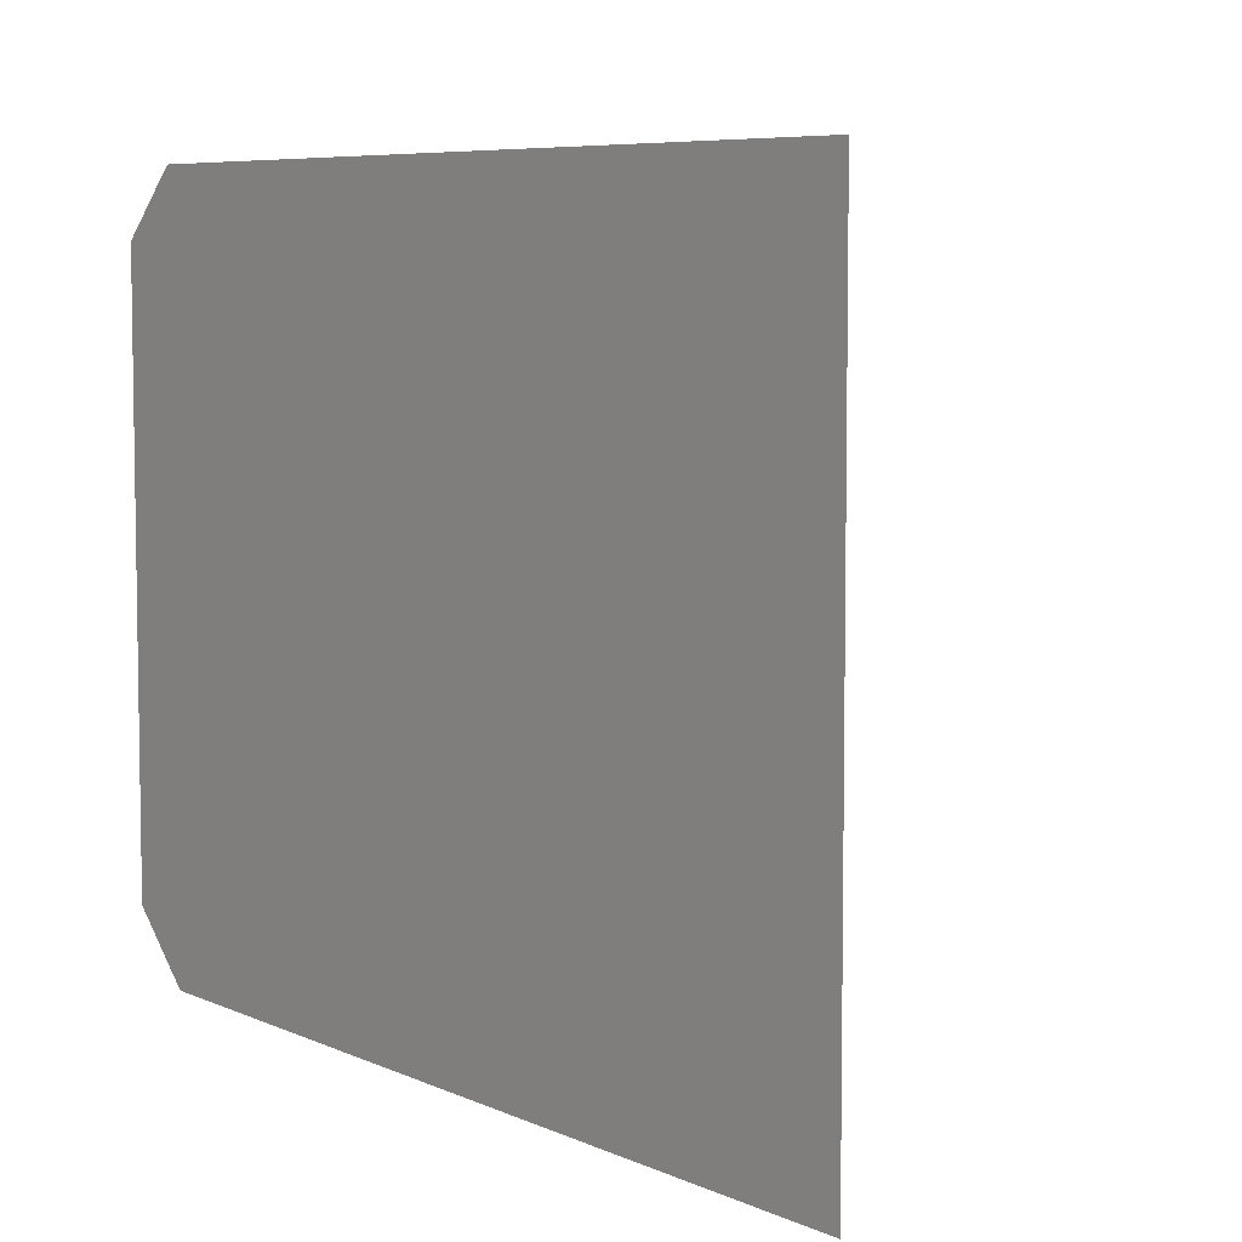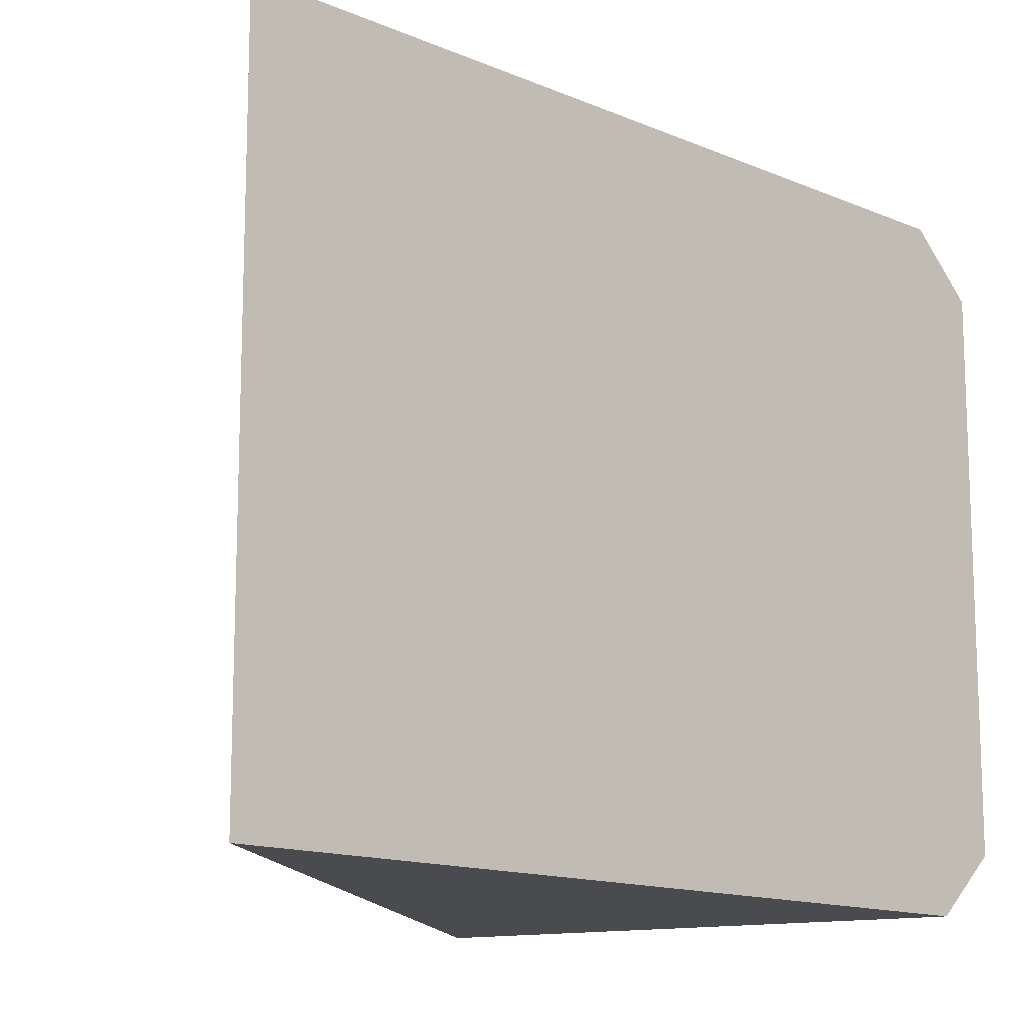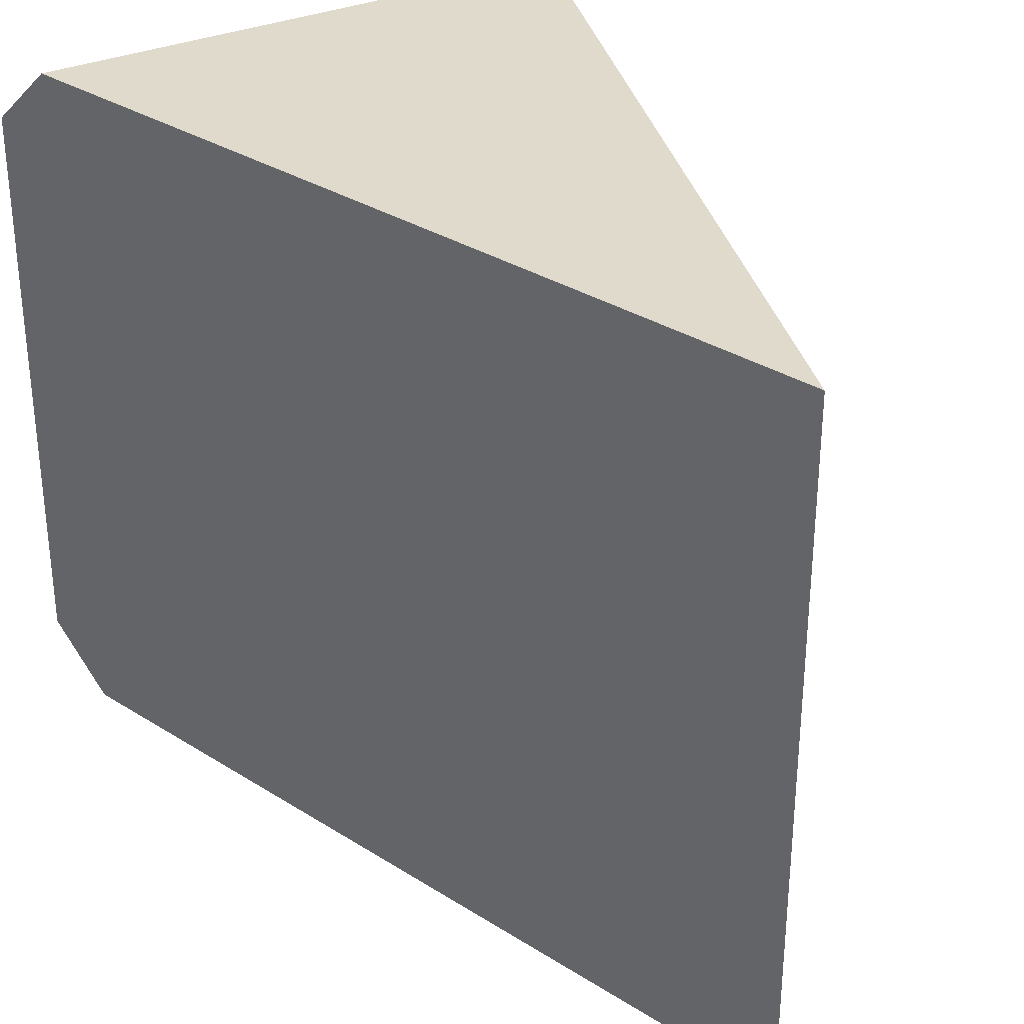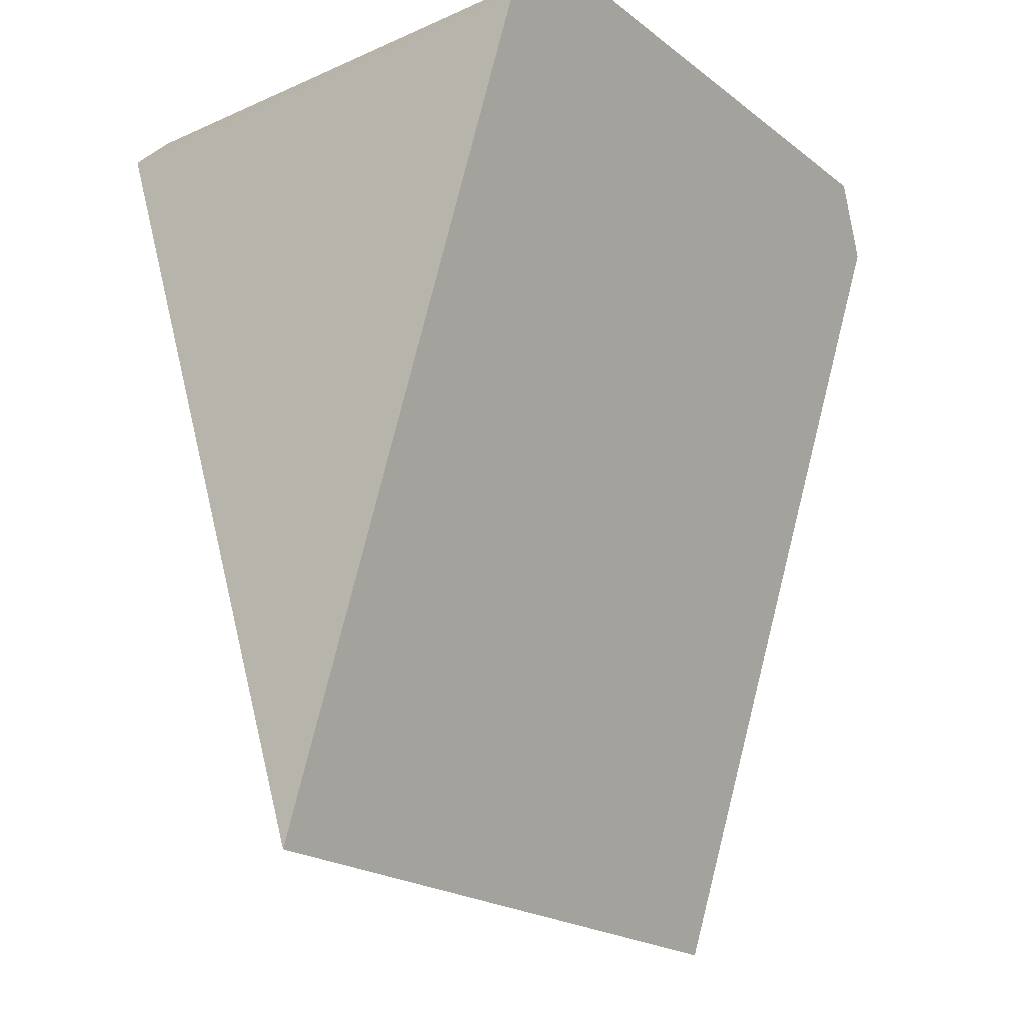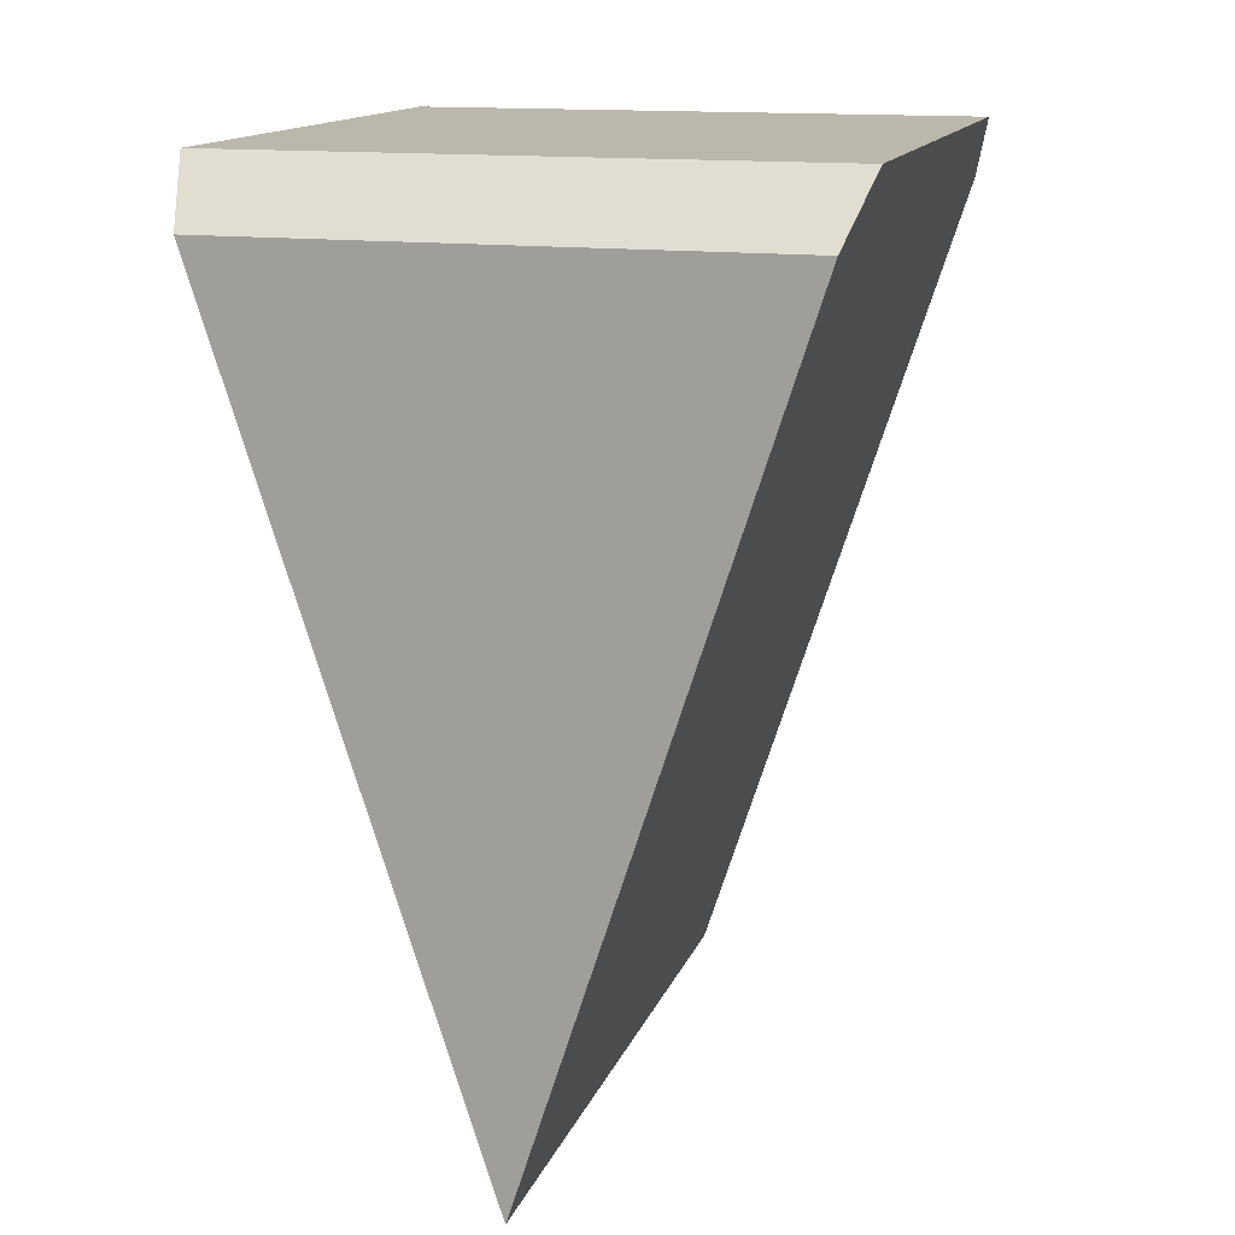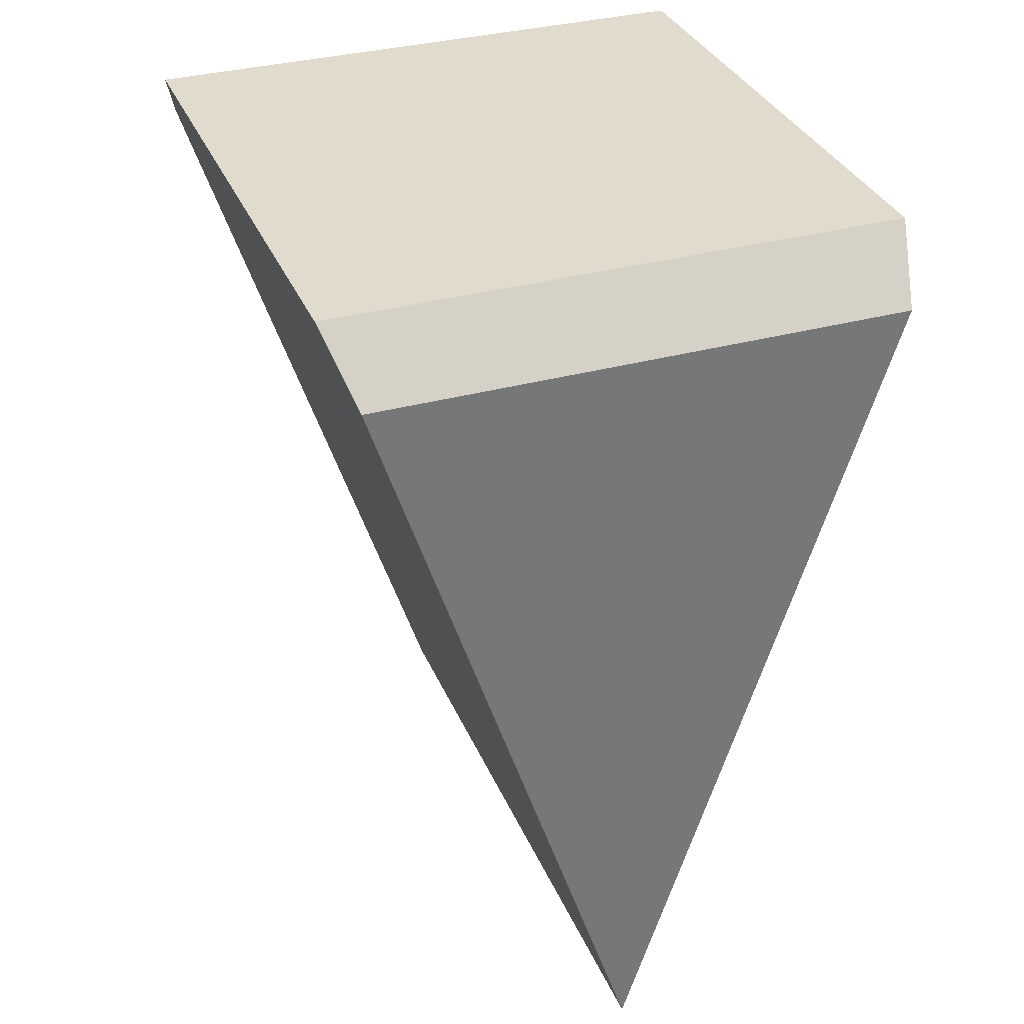
<metadata>
{"format":"obj","ext":"obj","renderer":"f3d","projection":"perspective","resolution":1024,"background":"white","views":[{"elev":6.5,"azim":161.7,"up":"+Y"},{"elev":-13.7,"azim":-151.9,"up":"+Y"},{"elev":32.5,"azim":149.4,"up":"+Y"},{"elev":-21.5,"azim":37.6,"up":"+Z"},{"elev":14.4,"azim":15.8,"up":"+Z"},{"elev":33.8,"azim":-20.5,"up":"+Z"}]}
</metadata>
<code>
v 8.684 0.1165 12.35
v -8.684 0.1165 12.35
v 0 0.1165 -14.38
v -8.684 0.1165 12.35
v 8.684 0.1165 12.35
v -9.345 2.151 14.38
v 9.345 2.151 14.38
v -9.345 2.151 14.38
v 8.684 0.1165 12.35
v 9.345 20.59 14.38
v -9.345 2.151 14.38
v 9.345 2.151 14.38
v 9.345 20.59 14.38
v -9.345 20.59 14.38
v -9.345 2.151 14.38
v -9.345 20.59 14.38
v 9.345 20.59 14.38
v -8.684 22.62 12.35
v 8.684 22.62 12.35
v -8.684 22.62 12.35
v 9.345 20.59 14.38
v -8.684 22.62 12.35
v 8.684 22.62 12.35
v 0 22.62 -14.38
v 8.684 22.62 12.35
v 0 0.1165 -14.38
v 0 22.62 -14.38
v 0 0.1165 -14.38
v 8.684 22.62 12.35
v 8.684 0.1165 12.35
v 8.684 22.62 12.35
v 9.345 2.151 14.38
v 8.684 0.1165 12.35
v 9.345 2.151 14.38
v 8.684 22.62 12.35
v 9.345 20.59 14.38
v -8.684 22.62 12.35
v 0 22.62 -14.38
v 0 0.1165 -14.38
v -8.684 0.1165 12.35
v -8.684 22.62 12.35
v 0 0.1165 -14.38
v -9.345 2.151 14.38
v -8.684 22.62 12.35
v -8.684 0.1165 12.35
v -8.684 22.62 12.35
v -9.345 2.151 14.38
v -9.345 20.59 14.38
g UnrealEdObject
f 1 2 3
f 4 5 6
f 7 8 9
f 10 11 12
f 13 14 15
f 16 17 18
f 19 20 21
f 22 23 24
f 25 26 27
f 28 29 30
f 31 32 33
f 34 35 36
f 37 38 39
f 40 41 42
f 43 44 45
f 46 47 48
g

</code>
